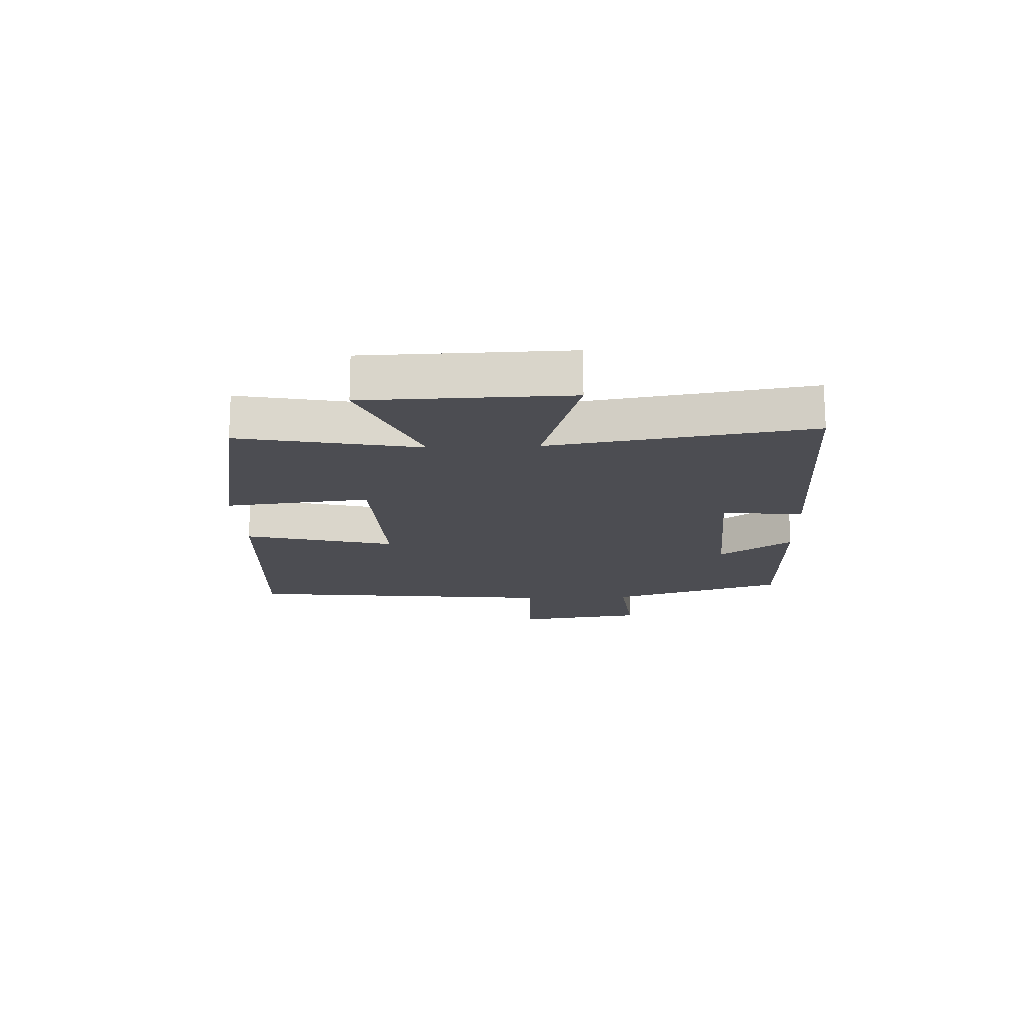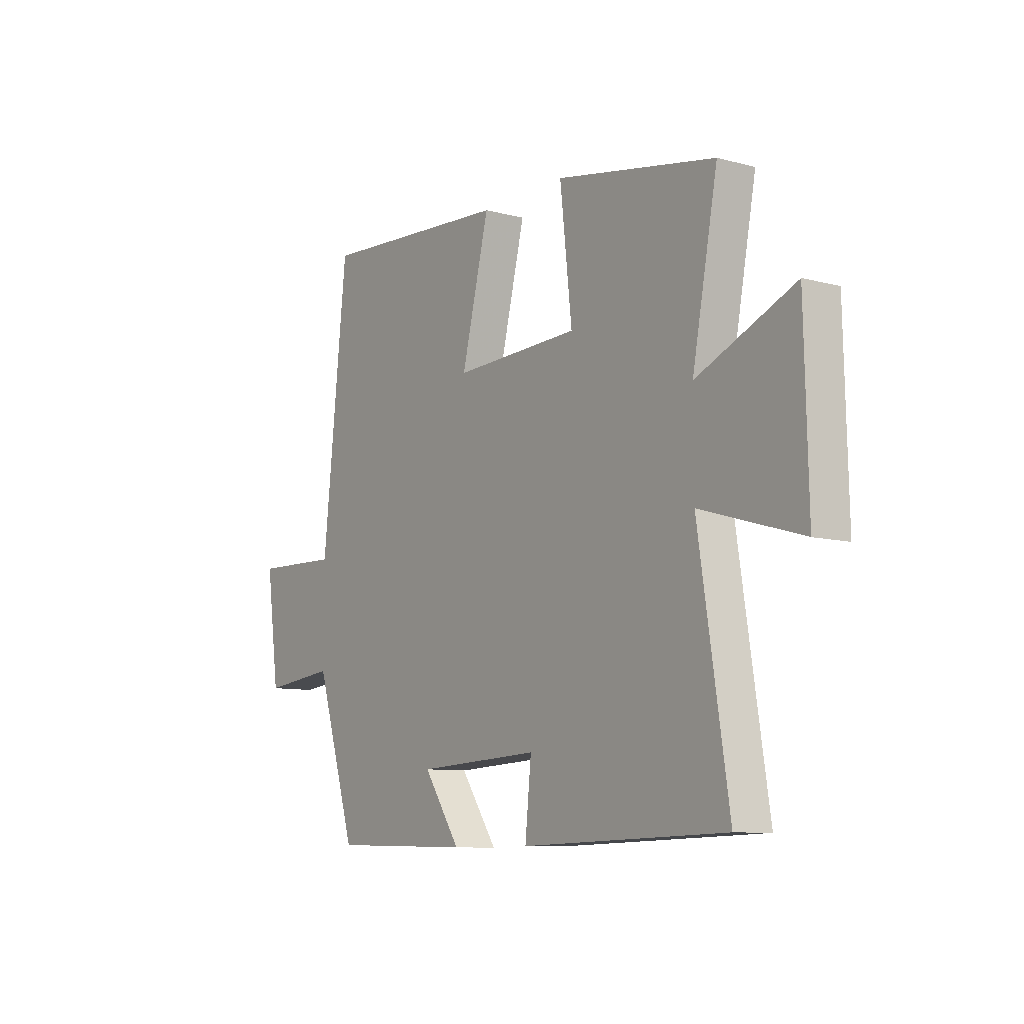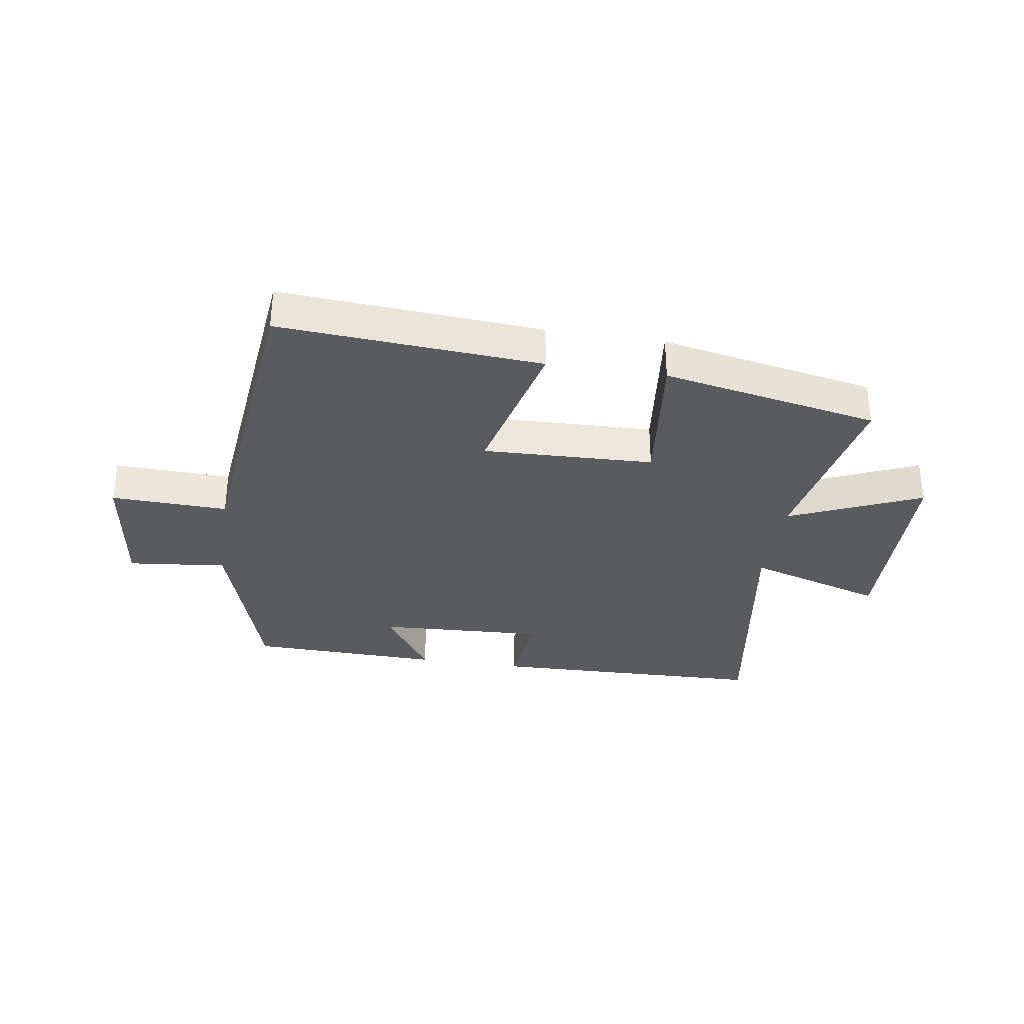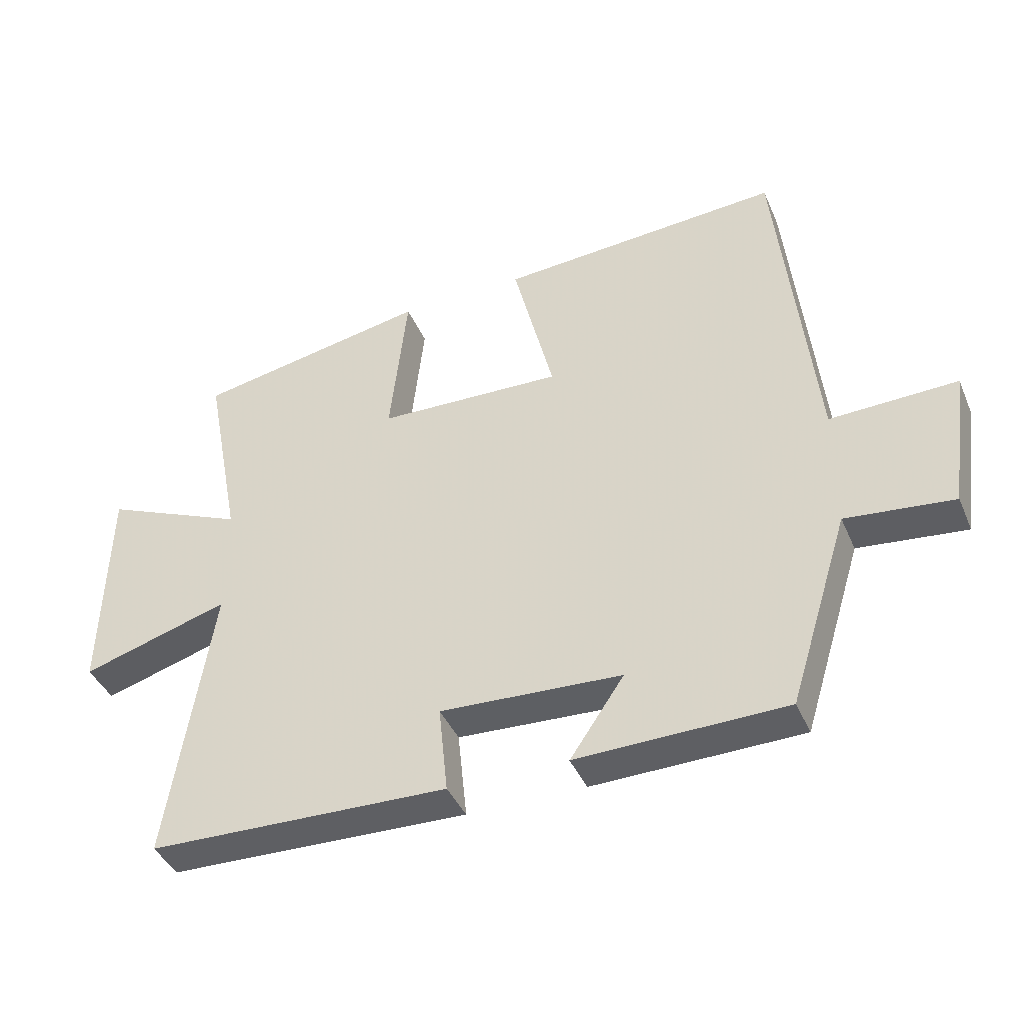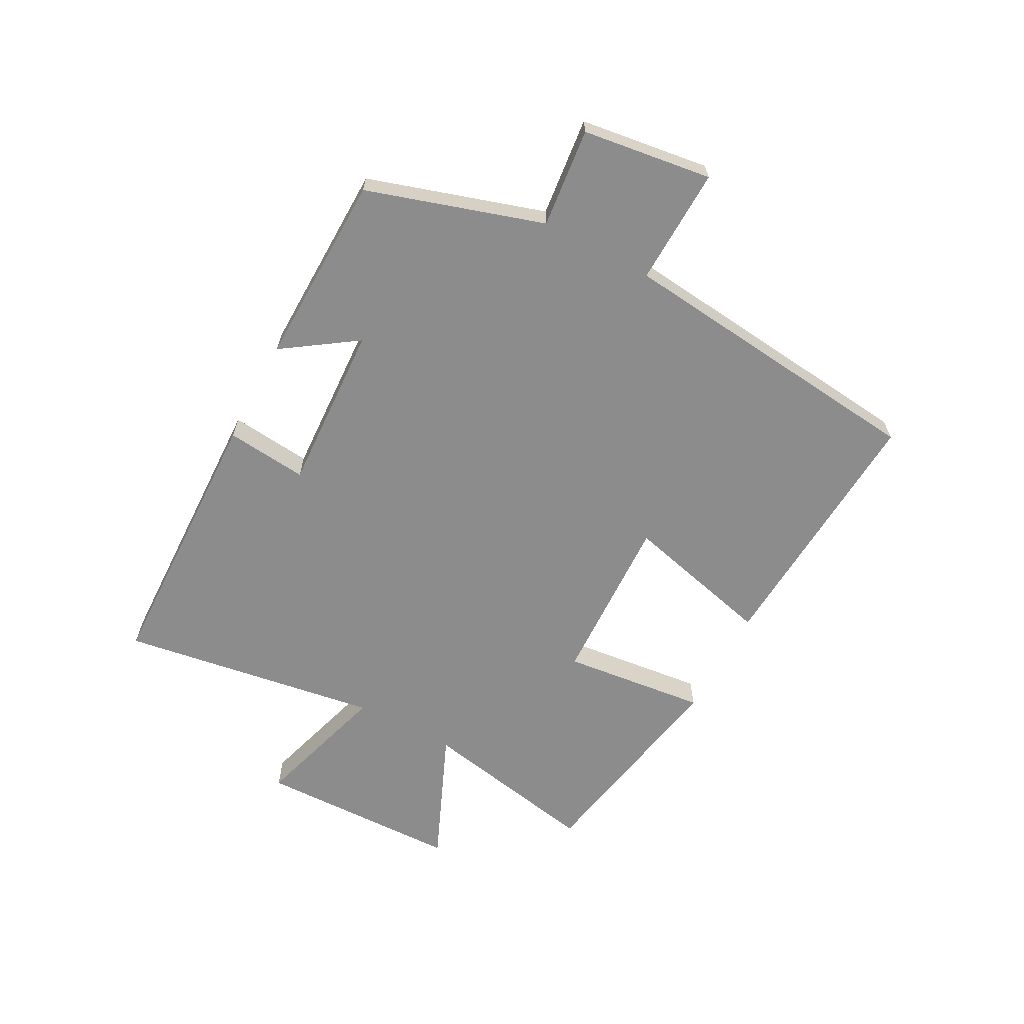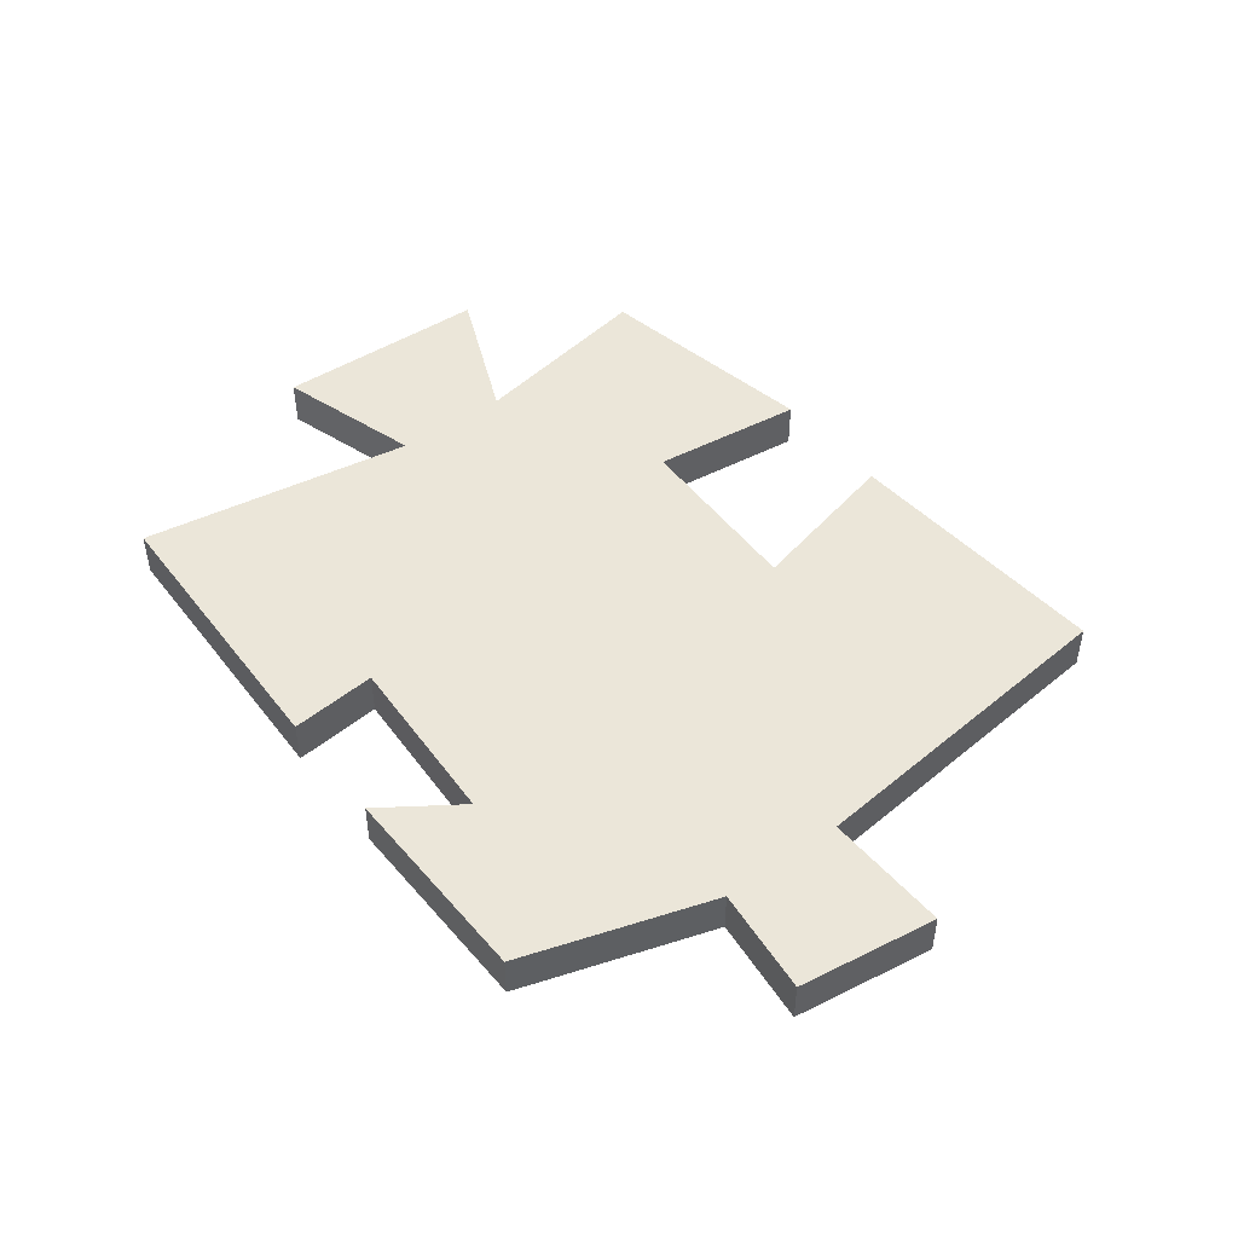
<metadata>
{"format":"obj","ext":"obj","renderer":"f3d","projection":"perspective","resolution":1024,"background":"white","views":[{"elev":-16.4,"azim":92.3,"up":"+Y"},{"elev":-9.4,"azim":55.0,"up":"+Z"},{"elev":-33.4,"azim":-8.8,"up":"+Y"},{"elev":-41.1,"azim":-157.9,"up":"+Z"},{"elev":-64.2,"azim":-118.1,"up":"+Y"},{"elev":47.0,"azim":-127.1,"up":"+Y"}]}
</metadata>
<code>
v -0.407 0.07 -0.493
v -0.5 0.07 -0.196
v -0.667 0.07 -0.214
v -0.697 0.07 0.004
v -0.5 0.07 -0.002
v -0.444 0.07 0.529
v -0.004 0.07 0.5
v -0.067 0.07 0.247
v 0.221 0.07 0.257
v 0.194 0.07 0.5
v 0.558 0.07 0.432
v 0.5 0.07 0.129
v 0.722 0.07 0.224
v 0.73 0.07 -0.118
v 0.5 0.07 -0.049
v 0.568 0.07 -0.487
v 0.101 0.07 -0.5
v 0.115 0.07 -0.363
v -0.167 0.07 -0.377
v -0.083 0.07 -0.5
v -0.407 0 -0.493
v -0.5 0 -0.196
v -0.667 0 -0.214
v -0.697 0 0.004
v -0.5 0 -0.002
v -0.444 0 0.529
v -0.004 0 0.5
v -0.067 0 0.247
v 0.221 0 0.257
v 0.194 0 0.5
v 0.558 0 0.432
v 0.5 0 0.129
v 0.722 0 0.224
v 0.73 0 -0.118
v 0.5 0 -0.049
v 0.568 0 -0.487
v 0.101 0 -0.5
v 0.115 0 -0.363
v -0.167 0 -0.377
v -0.083 0 -0.5
f 19 20 1 2
f 18 19 2
f 15 16 17 18
f 15 18 2
f 12 13 14 15
f 12 15 2 3
f 9 10 11 12
f 8 9 12 3
f 5 6 7 8
f 5 8 3
f 3 4 5
f 22 21 40 39
f 22 39 38
f 38 37 36 35
f 22 38 35
f 35 34 33 32
f 23 22 35 32
f 32 31 30 29
f 23 32 29 28
f 28 27 26 25
f 23 28 25
f 25 24 23
f 1 21 22 2
f 2 22 23 3
f 3 23 24 4
f 4 24 25 5
f 5 25 26 6
f 6 26 27 7
f 7 27 28 8
f 8 28 29 9
f 9 29 30 10
f 10 30 31 11
f 11 31 32 12
f 12 32 33 13
f 13 33 34 14
f 14 34 35 15
f 15 35 36 16
f 16 36 37 17
f 17 37 38 18
f 18 38 39 19
f 19 39 40 20
f 20 40 21 1

</code>
